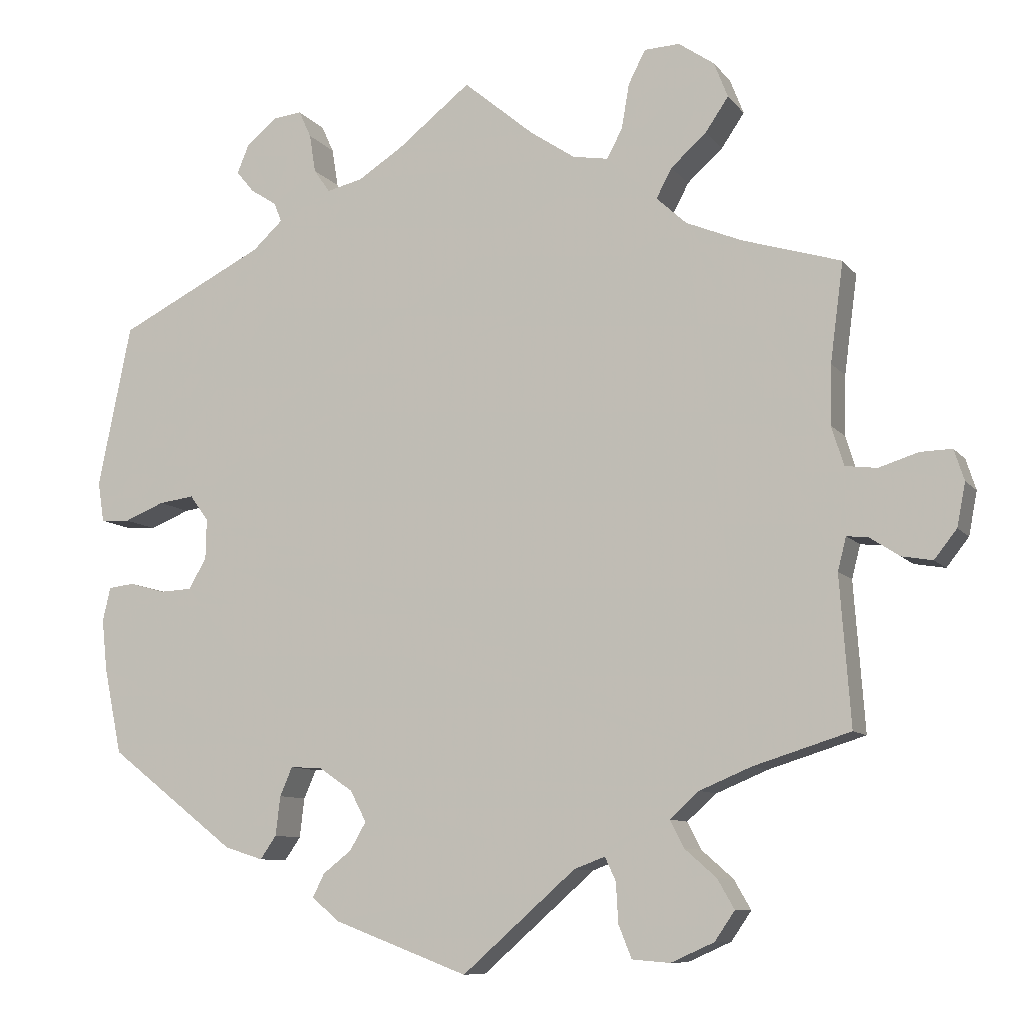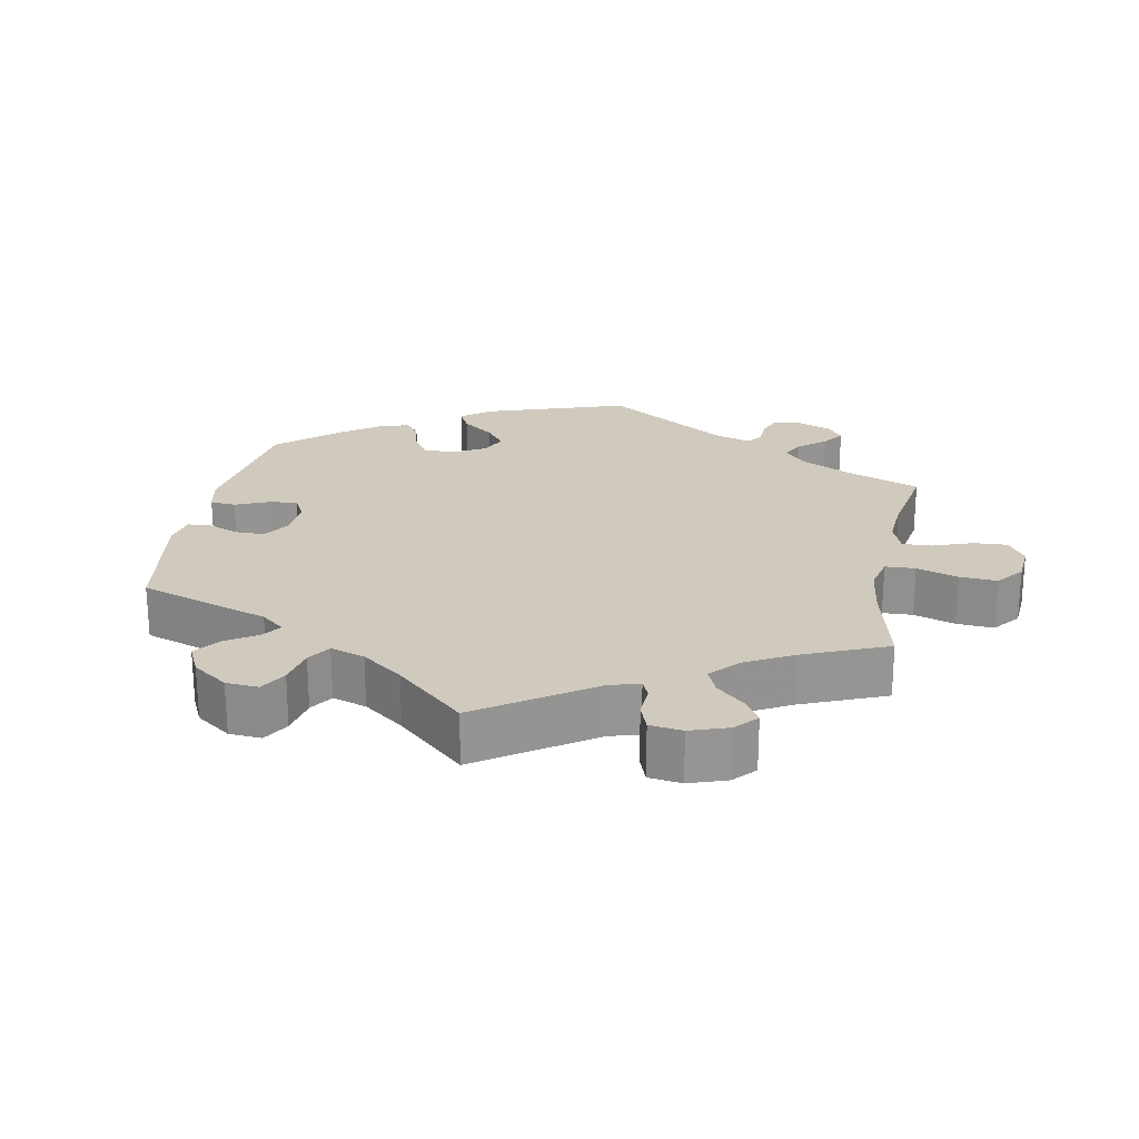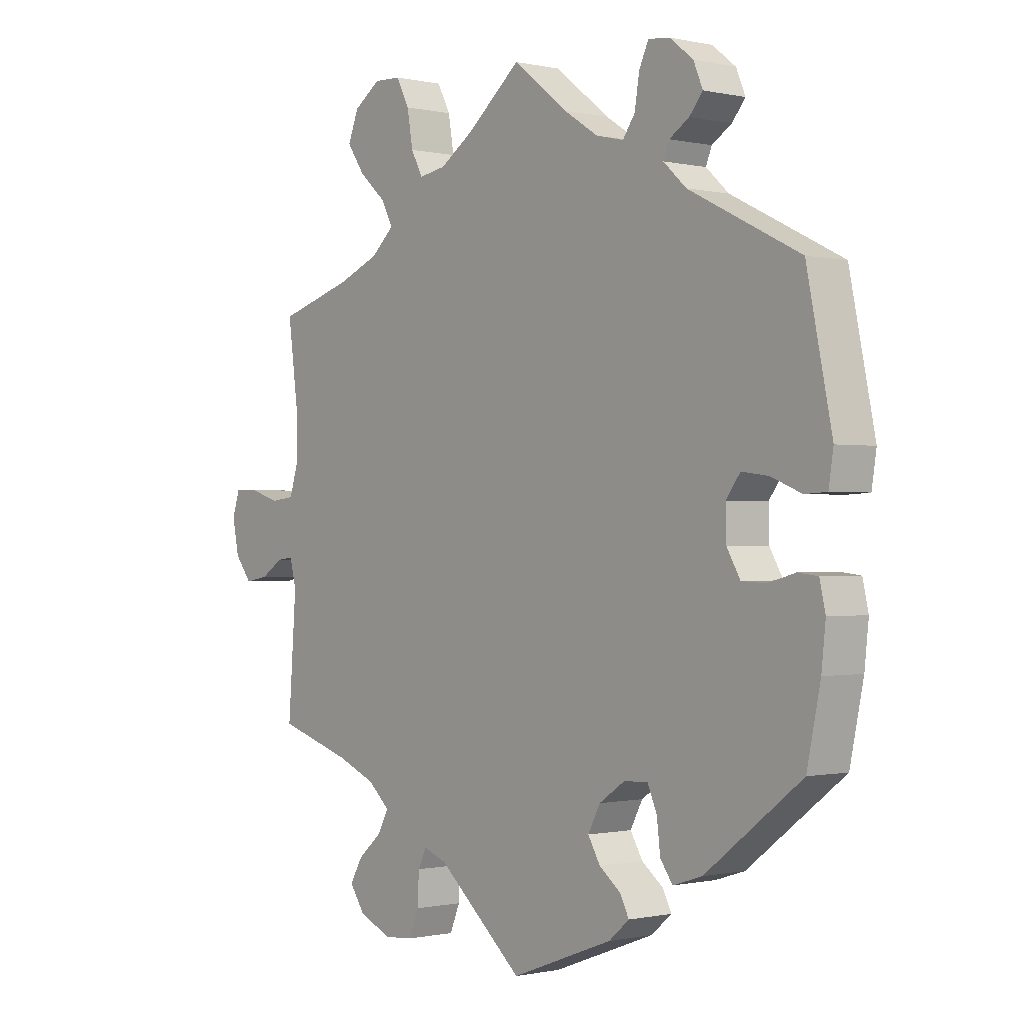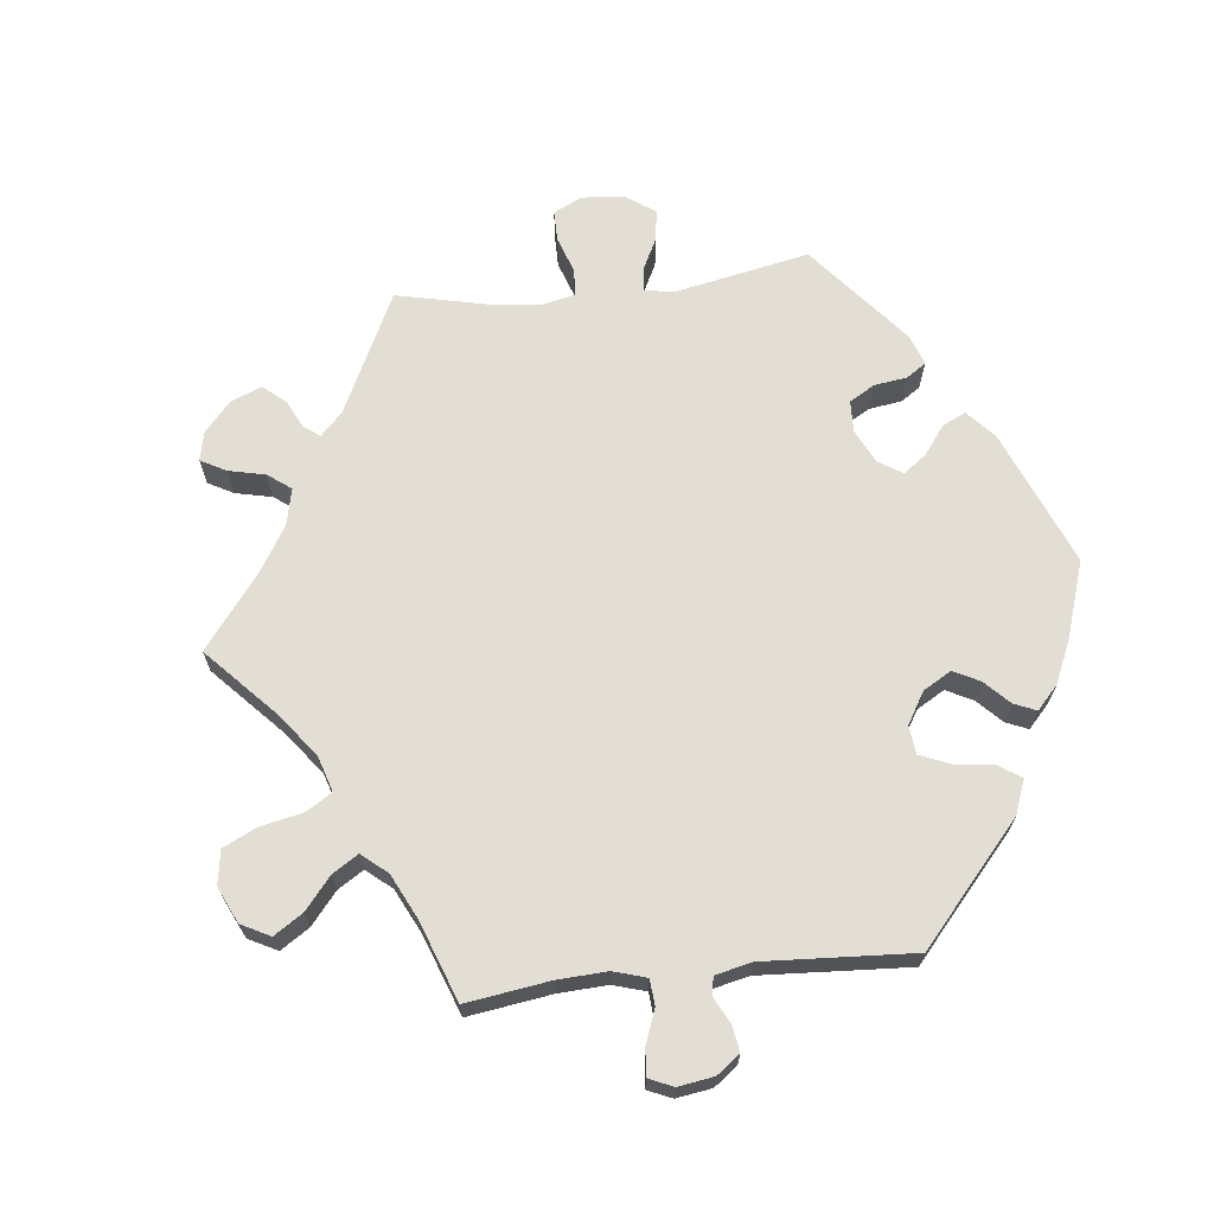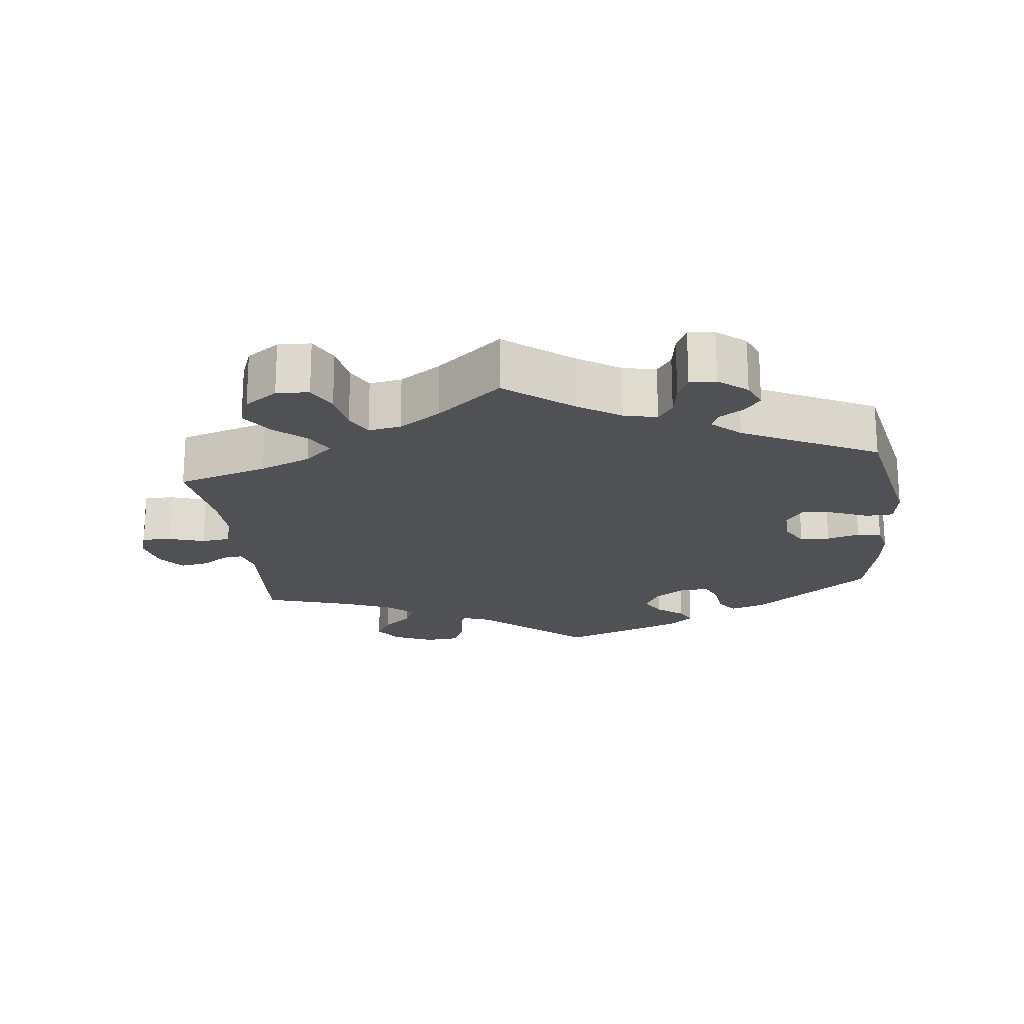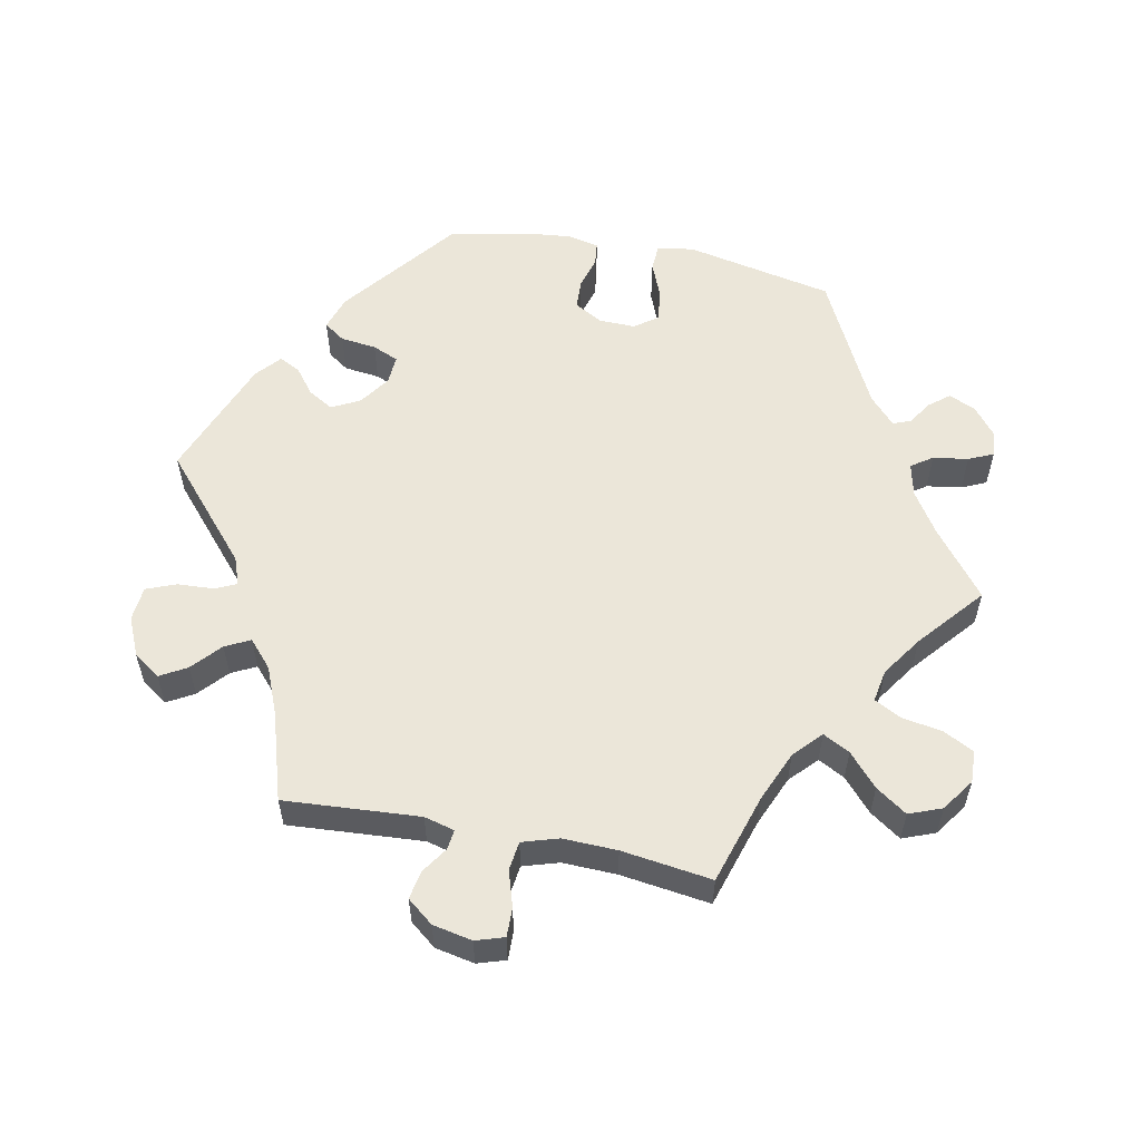
<metadata>
{"format":"obj","ext":"obj","renderer":"f3d","projection":"perspective","resolution":1024,"background":"white","views":[{"elev":-9.3,"azim":-158.3,"up":"+Z"},{"elev":22.9,"azim":-109.3,"up":"+Y"},{"elev":-0.5,"azim":50.2,"up":"+Z"},{"elev":67.3,"azim":23.5,"up":"+Y"},{"elev":-19.9,"azim":6.7,"up":"+Y"},{"elev":56.4,"azim":-78.5,"up":"+Y"}]}
</metadata>
<code>
v 0.543 0.07 0.079
v 0.535 0.07 0.027
v 0.497 0.07 0.025
v 0.445 0.07 0.046
v 0.399 0.07 0.052
v 0.375 0.07 0.019
v 0.376 0.07 -0.033
v 0.399 0.07 -0.073
v 0.441 0.07 -0.075
v 0.487 0.07 -0.062
v 0.521 0.07 -0.066
v 0.531 0.07 -0.11
v 0.524 0.07 -0.176
v 0.501 0.07 -0.288
v 0.336 0.07 -0.416
v 0.286 0.07 -0.432
v 0.265 0.07 -0.402
v 0.259 0.07 -0.351
v 0.243 0.07 -0.314
v 0.202 0.07 -0.316
v 0.158 0.07 -0.346
v 0.137 0.07 -0.386
v 0.158 0.07 -0.422
v 0.195 0.07 -0.451
v 0.21 0.07 -0.481
v 0.175 0.07 -0.511
v 0 0.07 -0.577
v -0.147 0.07 -0.448
v -0.187 0.07 -0.433
v -0.201 0.07 -0.463
v -0.204 0.07 -0.515
v -0.221 0.07 -0.557
v -0.27 0.07 -0.561
v -0.326 0.07 -0.536
v -0.352 0.07 -0.498
v -0.33 0.07 -0.46
v -0.289 0.07 -0.424
v -0.271 0.07 -0.389
v -0.309 0.07 -0.355
v -0.376 0.07 -0.327
v -0.501 0.07 -0.288
v -0.487 0.07 -0.096
v -0.498 0.07 -0.053
v -0.526 0.07 -0.056
v -0.564 0.07 -0.081
v -0.604 0.07 -0.088
v -0.633 0.07 -0.051
v -0.644 0.07 0.005
v -0.631 0.07 0.045
v -0.59 0.07 0.044
v -0.539 0.07 0.028
v -0.498 0.07 0.033
v -0.482 0.07 0.084
v -0.484 0.07 0.161
v -0.501 0.07 0.289
v -0.373 0.07 0.328
v -0.301 0.07 0.358
v -0.262 0.07 0.394
v -0.282 0.07 0.432
v -0.328 0.07 0.473
v -0.358 0.07 0.517
v -0.34 0.07 0.563
v -0.294 0.07 0.595
v -0.248 0.07 0.593
v -0.226 0.07 0.55
v -0.216 0.07 0.492
v -0.196 0.07 0.454
v -0.15 0.07 0.462
v -0.092 0.07 0.501
v 0 0.07 0.578
v 0.094 0.07 0.504
v 0.153 0.07 0.466
v 0.2 0.07 0.455
v 0.221 0.07 0.485
v 0.229 0.07 0.535
v 0.245 0.07 0.57
v 0.282 0.07 0.566
v 0.322 0.07 0.534
v 0.338 0.07 0.496
v 0.315 0.07 0.468
v 0.281 0.07 0.446
v 0.271 0.07 0.421
v 0.31 0.07 0.385
v 0.5 0.07 0.29
v 0.543 0 0.079
v 0.535 0 0.027
v 0.497 0 0.025
v 0.445 0 0.046
v 0.399 0 0.052
v 0.375 0 0.019
v 0.376 0 -0.033
v 0.399 0 -0.073
v 0.441 0 -0.075
v 0.487 0 -0.062
v 0.521 0 -0.066
v 0.531 0 -0.11
v 0.524 0 -0.176
v 0.501 0 -0.288
v 0.336 0 -0.416
v 0.286 0 -0.432
v 0.265 0 -0.402
v 0.259 0 -0.351
v 0.243 0 -0.314
v 0.202 0 -0.316
v 0.158 0 -0.346
v 0.137 0 -0.386
v 0.158 0 -0.422
v 0.195 0 -0.451
v 0.21 0 -0.481
v 0.175 0 -0.511
v 0 0 -0.577
v -0.147 0 -0.448
v -0.187 0 -0.433
v -0.201 0 -0.463
v -0.204 0 -0.515
v -0.221 0 -0.557
v -0.27 0 -0.561
v -0.326 0 -0.536
v -0.352 0 -0.498
v -0.33 0 -0.46
v -0.289 0 -0.424
v -0.271 0 -0.389
v -0.309 0 -0.355
v -0.376 0 -0.327
v -0.501 0 -0.288
v -0.487 0 -0.096
v -0.498 0 -0.053
v -0.526 0 -0.056
v -0.564 0 -0.081
v -0.604 0 -0.088
v -0.633 0 -0.051
v -0.644 0 0.005
v -0.631 0 0.045
v -0.59 0 0.044
v -0.539 0 0.028
v -0.498 0 0.033
v -0.482 0 0.084
v -0.484 0 0.161
v -0.501 0 0.289
v -0.373 0 0.328
v -0.301 0 0.358
v -0.262 0 0.394
v -0.282 0 0.432
v -0.328 0 0.473
v -0.358 0 0.517
v -0.34 0 0.563
v -0.294 0 0.595
v -0.248 0 0.593
v -0.226 0 0.55
v -0.216 0 0.492
v -0.196 0 0.454
v -0.15 0 0.462
v -0.092 0 0.501
v 0 0 0.578
v 0.094 0 0.504
v 0.153 0 0.466
v 0.2 0 0.455
v 0.221 0 0.485
v 0.229 0 0.535
v 0.245 0 0.57
v 0.282 0 0.566
v 0.322 0 0.534
v 0.338 0 0.496
v 0.315 0 0.468
v 0.281 0 0.446
v 0.271 0 0.421
v 0.31 0 0.385
v 0.5 0 0.29
f 83 84 1 2
f 82 83 2 3
f 78 79 80 81
f 76 77 78 81
f 74 75 76 81
f 73 74 81 82
f 72 73 82 3
f 69 70 71
f 68 69 71 72
f 67 68 72 3
f 63 64 65 66
f 63 66 67
f 62 63 67
f 59 60 61 62
f 58 59 62 67
f 57 58 67 3
f 54 55 56
f 53 54 56 57
f 52 53 57
f 48 49 50 51
f 48 51 52
f 47 48 52
f 44 45 46 47
f 43 44 47 52
f 42 43 52 57
f 40 41 42 57
f 34 35 36 37
f 34 37 38
f 33 34 38
f 30 31 32 33
f 29 30 33 38
f 28 29 38 39
f 26 27 28
f 23 24 25 26
f 22 23 26 28
f 21 22 28 39
f 15 16 17 18
f 15 18 19
f 14 15 19
f 13 14 19 20
f 9 10 11 12
f 8 9 12 13
f 57 3 4
f 57 4 5
f 40 57 5 6
f 20 21 39 40
f 8 13 20 40
f 7 8 40
f 6 7 40
f 86 85 168 167
f 87 86 167 166
f 165 164 163 162
f 165 162 161 160
f 165 160 159 158
f 166 165 158 157
f 87 166 157 156
f 155 154 153
f 156 155 153 152
f 87 156 152 151
f 150 149 148 147
f 151 150 147
f 151 147 146
f 146 145 144 143
f 151 146 143 142
f 87 151 142 141
f 140 139 138
f 141 140 138 137
f 141 137 136
f 135 134 133 132
f 136 135 132
f 136 132 131
f 131 130 129 128
f 136 131 128 127
f 141 136 127 126
f 141 126 125 124
f 121 120 119 118
f 122 121 118
f 122 118 117
f 117 116 115 114
f 122 117 114 113
f 123 122 113 112
f 112 111 110
f 110 109 108 107
f 112 110 107 106
f 123 112 106 105
f 102 101 100 99
f 103 102 99
f 103 99 98
f 104 103 98 97
f 96 95 94 93
f 97 96 93 92
f 88 87 141
f 89 88 141
f 90 89 141 124
f 124 123 105 104
f 124 104 97 92
f 124 92 91
f 124 91 90
f 1 85 86 2
f 2 86 87 3
f 3 87 88 4
f 4 88 89 5
f 5 89 90 6
f 6 90 91 7
f 7 91 92 8
f 8 92 93 9
f 9 93 94 10
f 10 94 95 11
f 11 95 96 12
f 12 96 97 13
f 13 97 98 14
f 14 98 99 15
f 15 99 100 16
f 16 100 101 17
f 17 101 102 18
f 18 102 103 19
f 19 103 104 20
f 20 104 105 21
f 21 105 106 22
f 22 106 107 23
f 23 107 108 24
f 24 108 109 25
f 25 109 110 26
f 26 110 111 27
f 27 111 112 28
f 28 112 113 29
f 29 113 114 30
f 30 114 115 31
f 31 115 116 32
f 32 116 117 33
f 33 117 118 34
f 34 118 119 35
f 35 119 120 36
f 36 120 121 37
f 37 121 122 38
f 38 122 123 39
f 39 123 124 40
f 40 124 125 41
f 41 125 126 42
f 42 126 127 43
f 43 127 128 44
f 44 128 129 45
f 45 129 130 46
f 46 130 131 47
f 47 131 132 48
f 48 132 133 49
f 49 133 134 50
f 50 134 135 51
f 51 135 136 52
f 52 136 137 53
f 53 137 138 54
f 54 138 139 55
f 55 139 140 56
f 56 140 141 57
f 57 141 142 58
f 58 142 143 59
f 59 143 144 60
f 60 144 145 61
f 61 145 146 62
f 62 146 147 63
f 63 147 148 64
f 64 148 149 65
f 65 149 150 66
f 66 150 151 67
f 67 151 152 68
f 68 152 153 69
f 69 153 154 70
f 70 154 155 71
f 71 155 156 72
f 72 156 157 73
f 73 157 158 74
f 74 158 159 75
f 75 159 160 76
f 76 160 161 77
f 77 161 162 78
f 78 162 163 79
f 79 163 164 80
f 80 164 165 81
f 81 165 166 82
f 82 166 167 83
f 83 167 168 84
f 84 168 85 1

</code>
